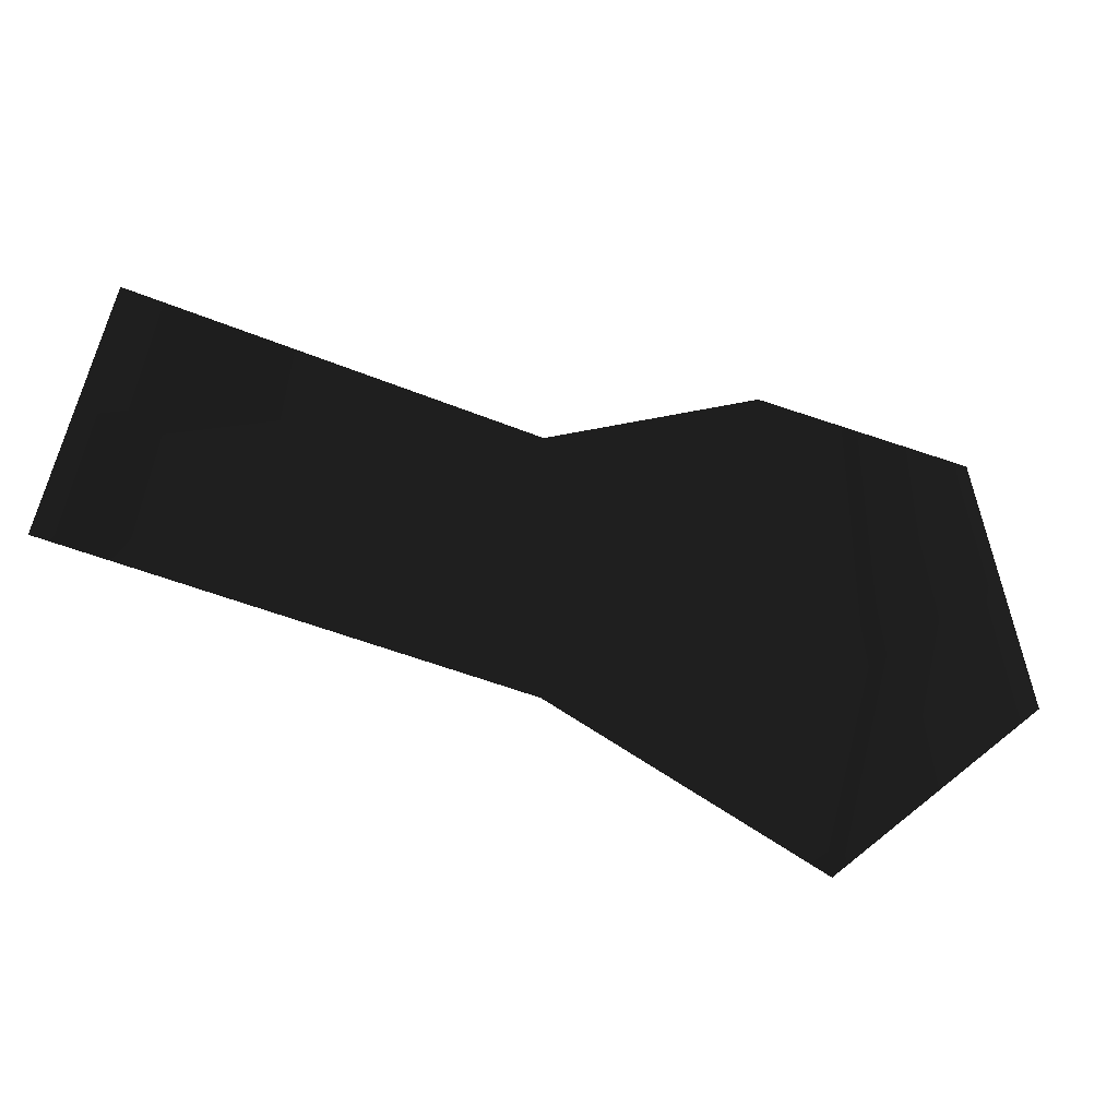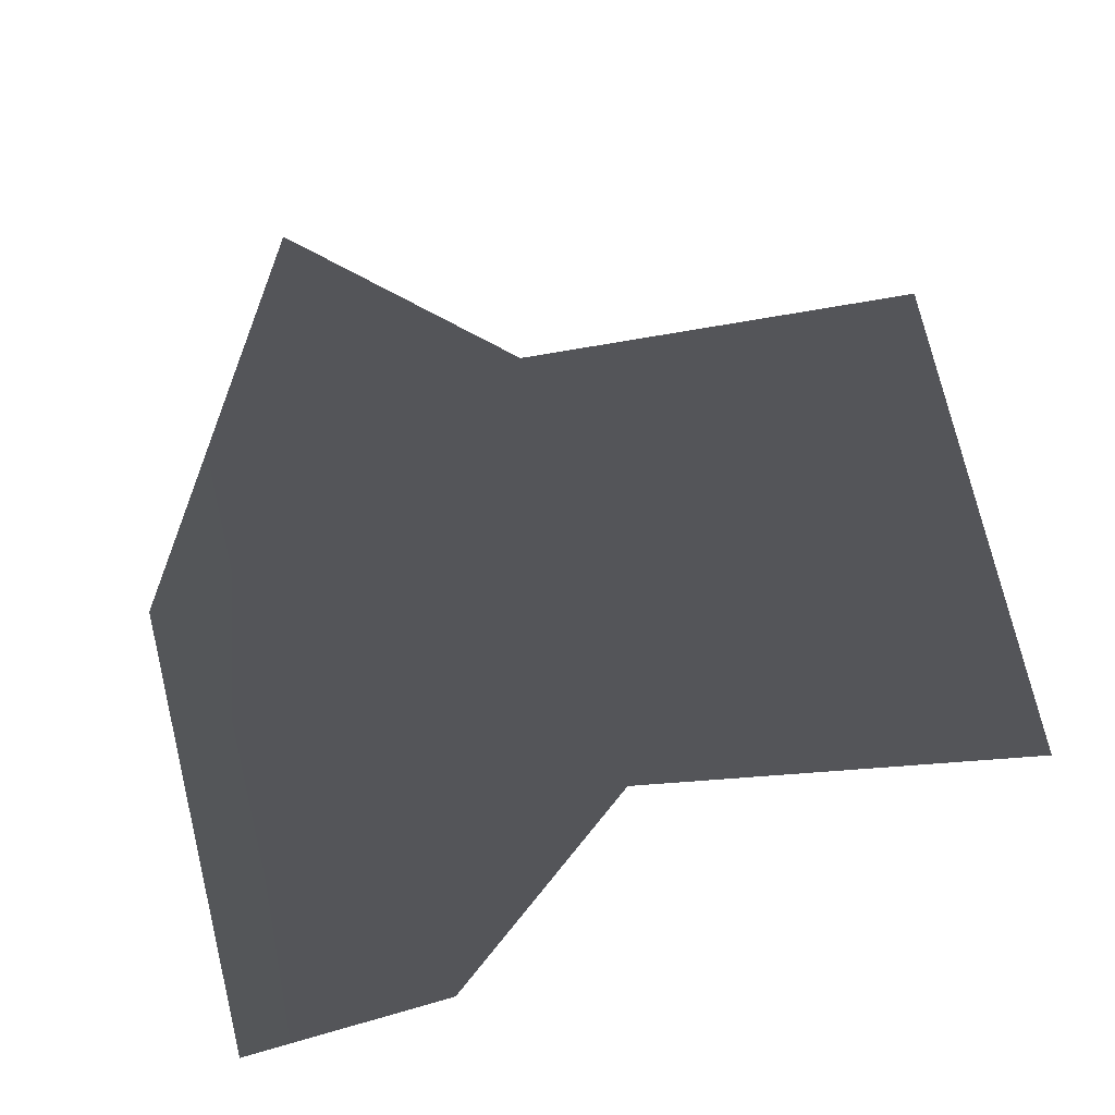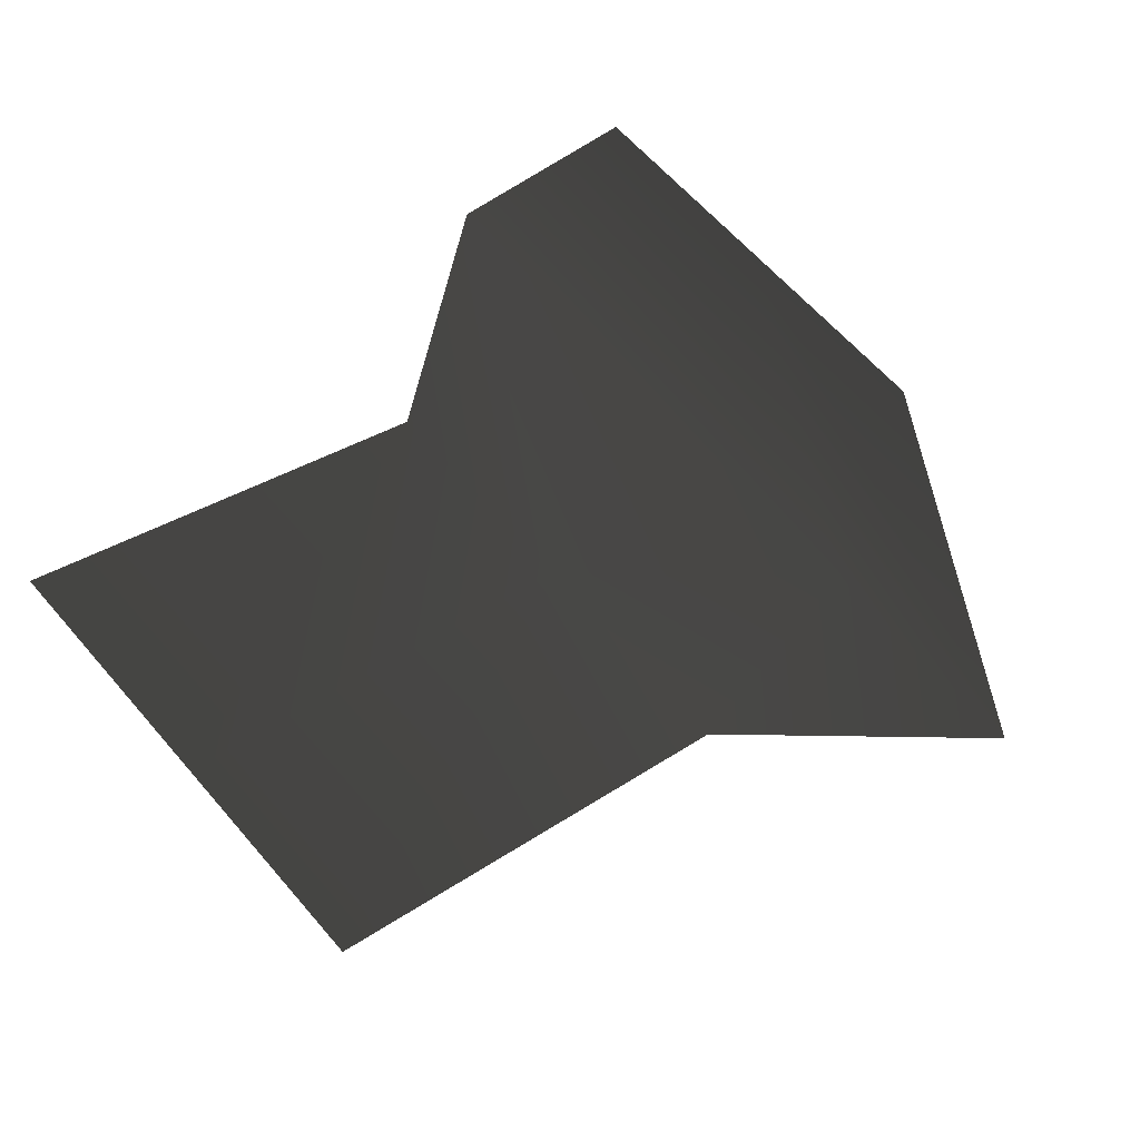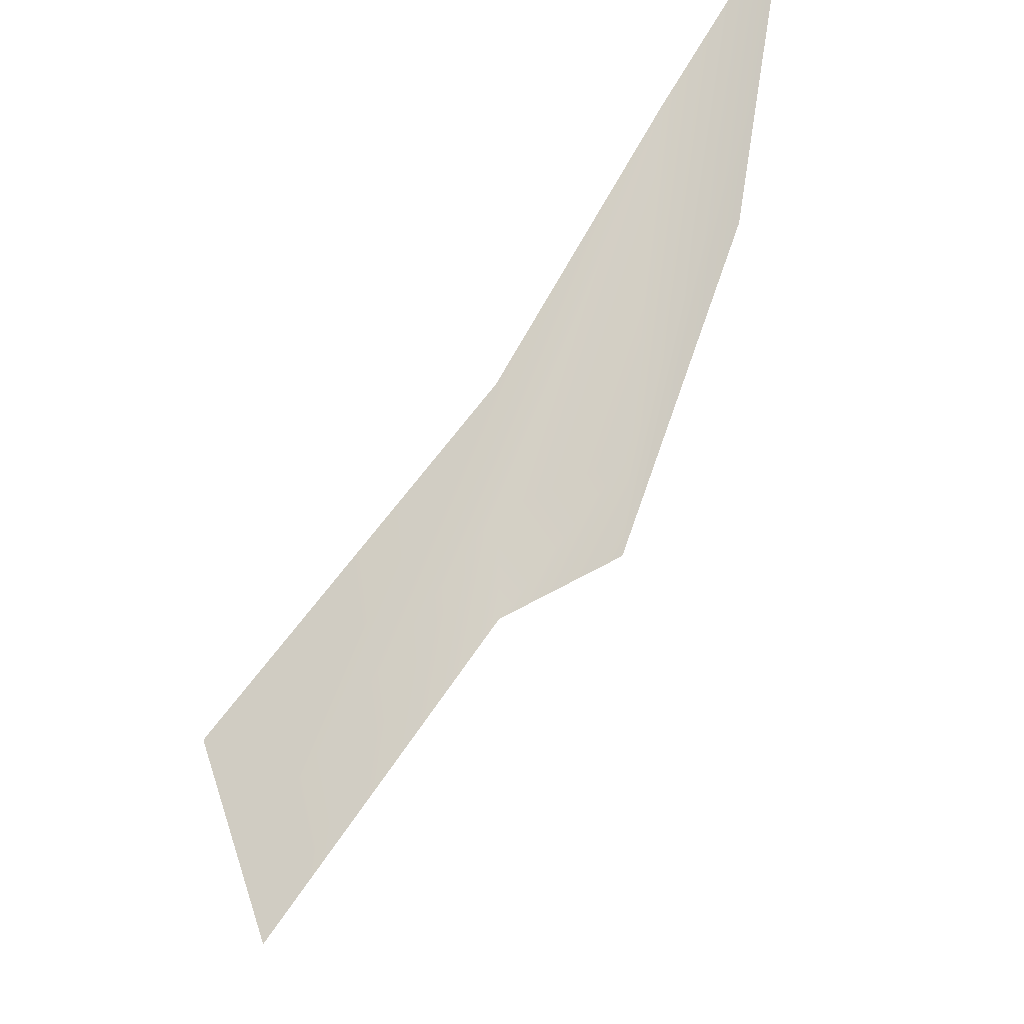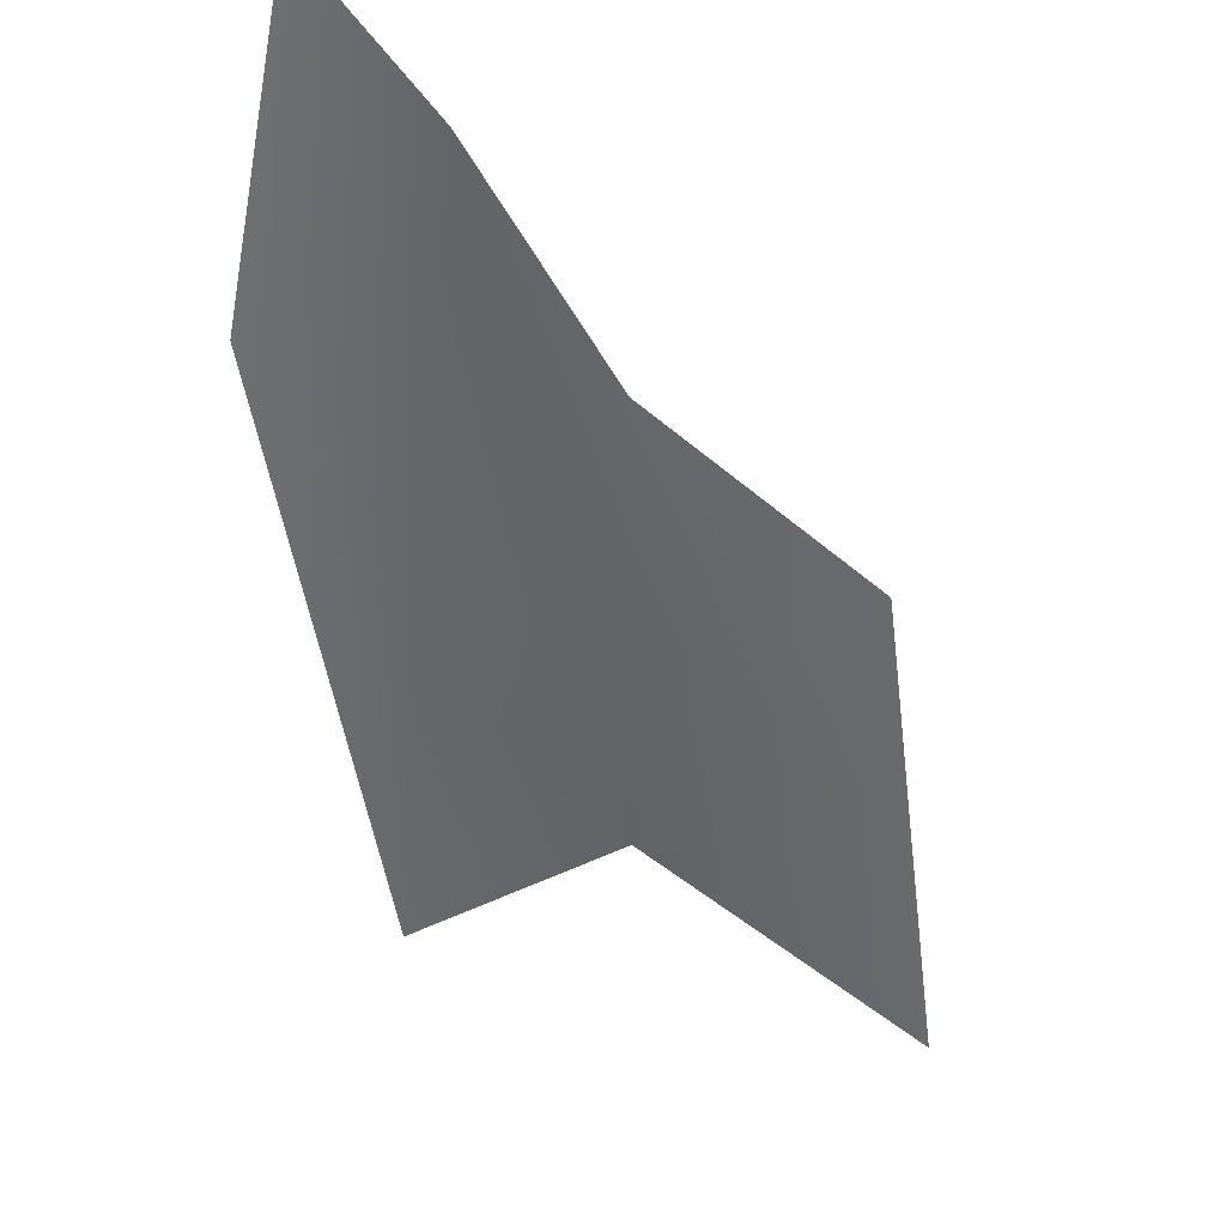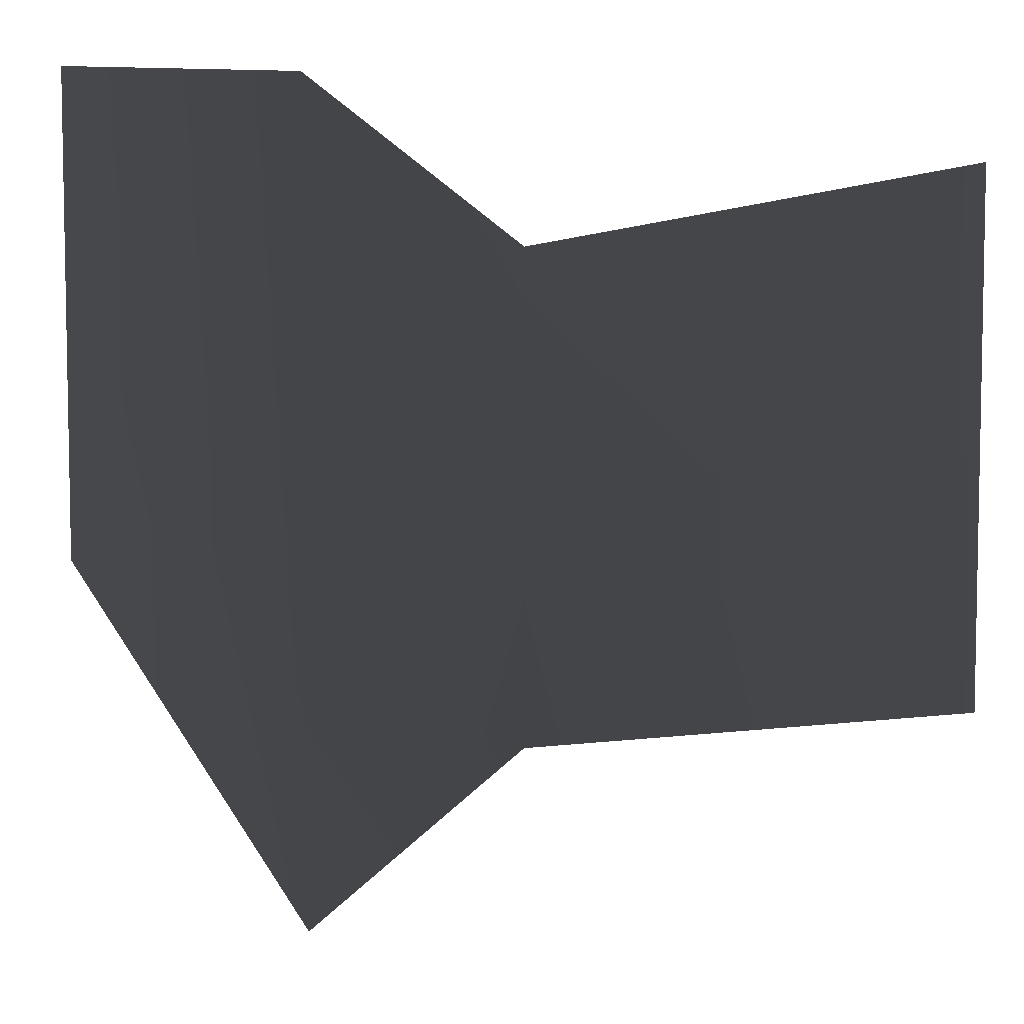
<metadata>
{"format":"obj","ext":"obj","renderer":"f3d","projection":"perspective","resolution":1024,"background":"white","views":[{"elev":-61.7,"azim":169.8,"up":"+Z"},{"elev":76.0,"azim":-13.6,"up":"+Y"},{"elev":62.8,"azim":139.3,"up":"+Y"},{"elev":62.5,"azim":128.4,"up":"+Z"},{"elev":-41.7,"azim":-46.8,"up":"+Z"},{"elev":6.4,"azim":14.1,"up":"+Z"}]}
</metadata>
<code>
g Box190
v 113.4 53.95 -8.915
v 113.4 53.93 33.54
v 38.6 45.08 25.53
v 38.6 45.1 -16.93
v -0.4496 45.55 -9.359
v -0.4496 45.57 -51.81
v -41.03 38.56 56.05
v -41.03 38.58 13.6
v 113.4 53.91 81.64
v 38.6 45.06 67.98
v -0.4496 45.5 97.46
v -41.03 38.54 98.51
f 3 1 2
f 1 3 4
f 5 4 3
f 4 5 6
f 7 6 5
f 6 7 8
f 10 2 9
f 2 10 3
f 11 3 10
f 3 11 5
f 12 5 11
f 5 12 7

</code>
